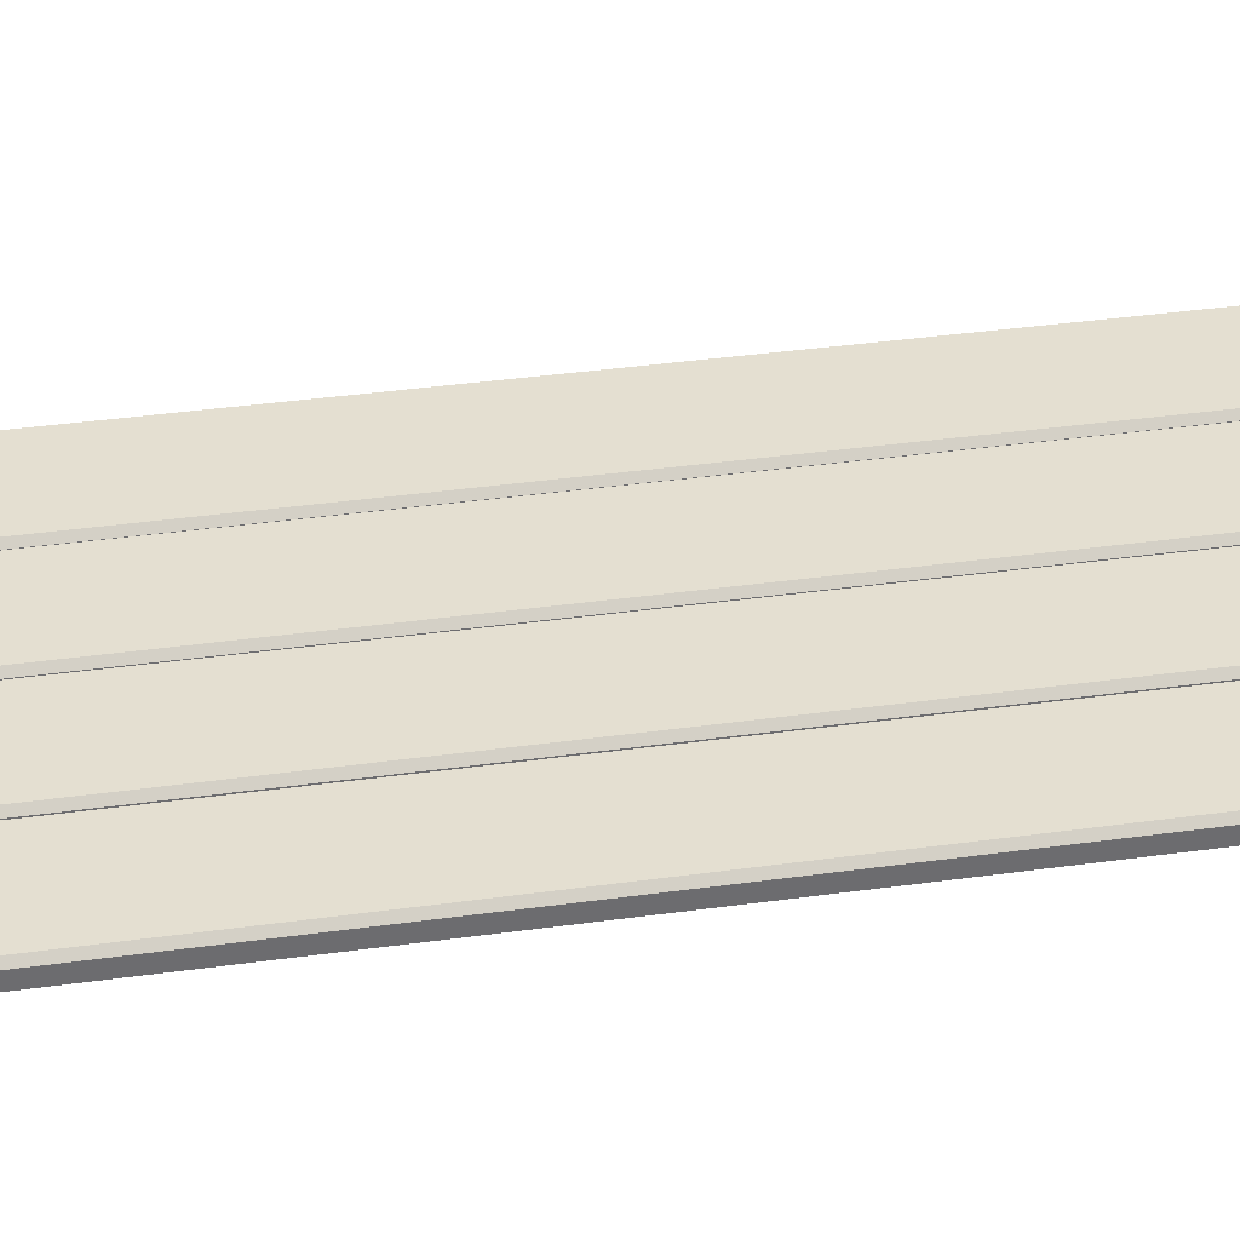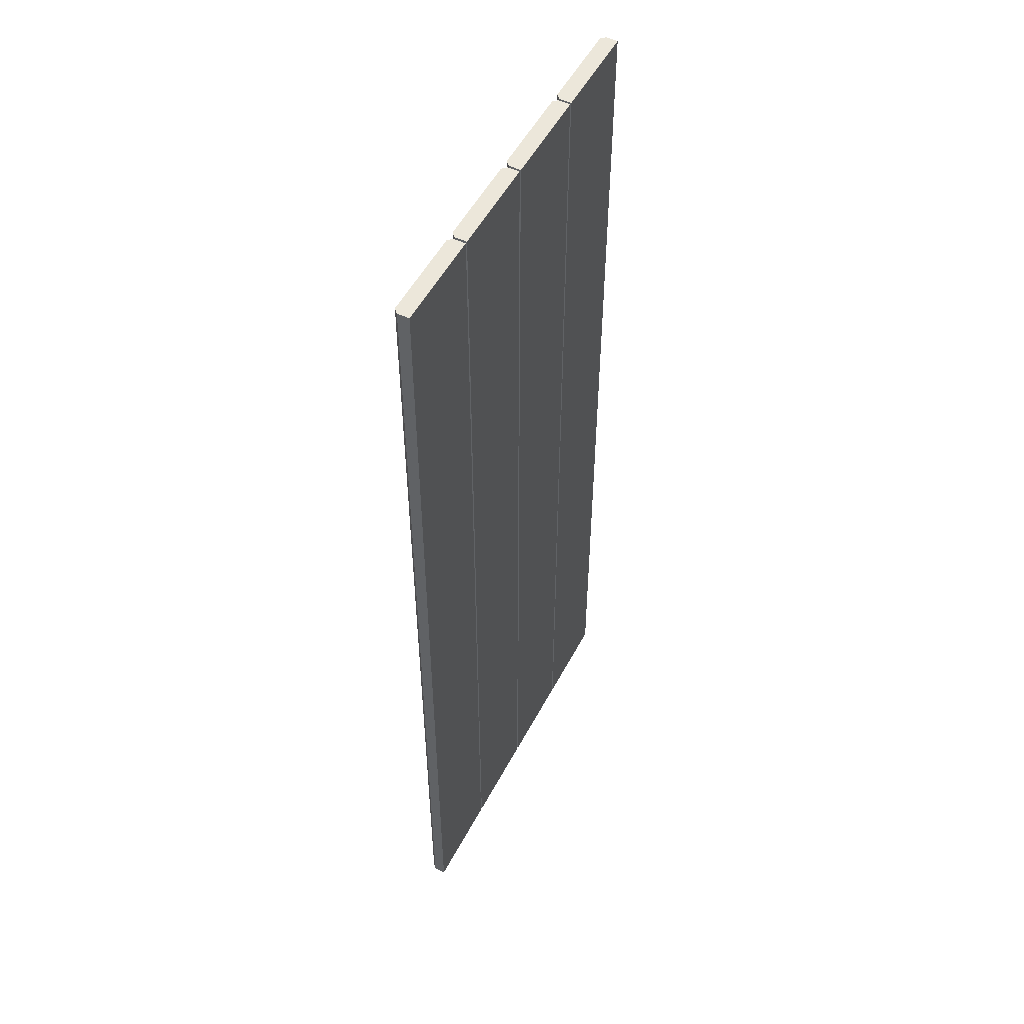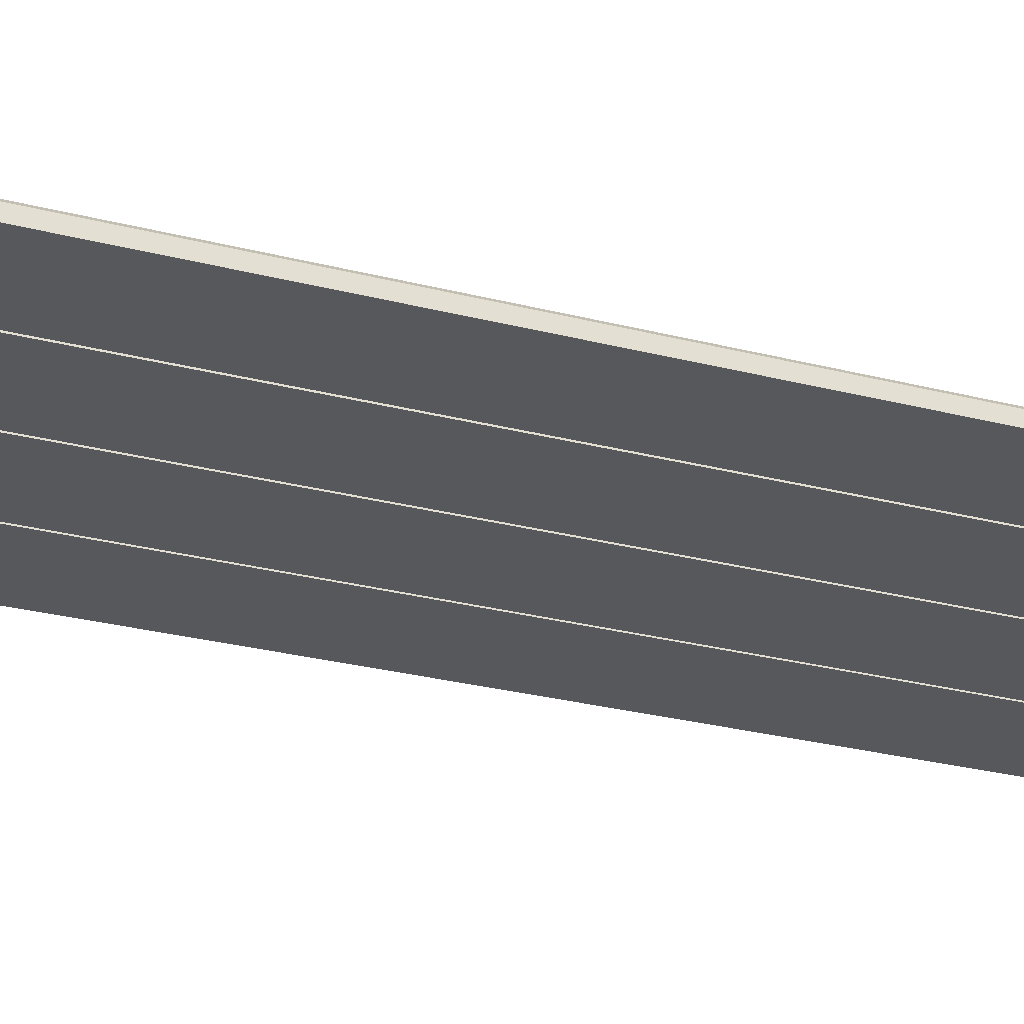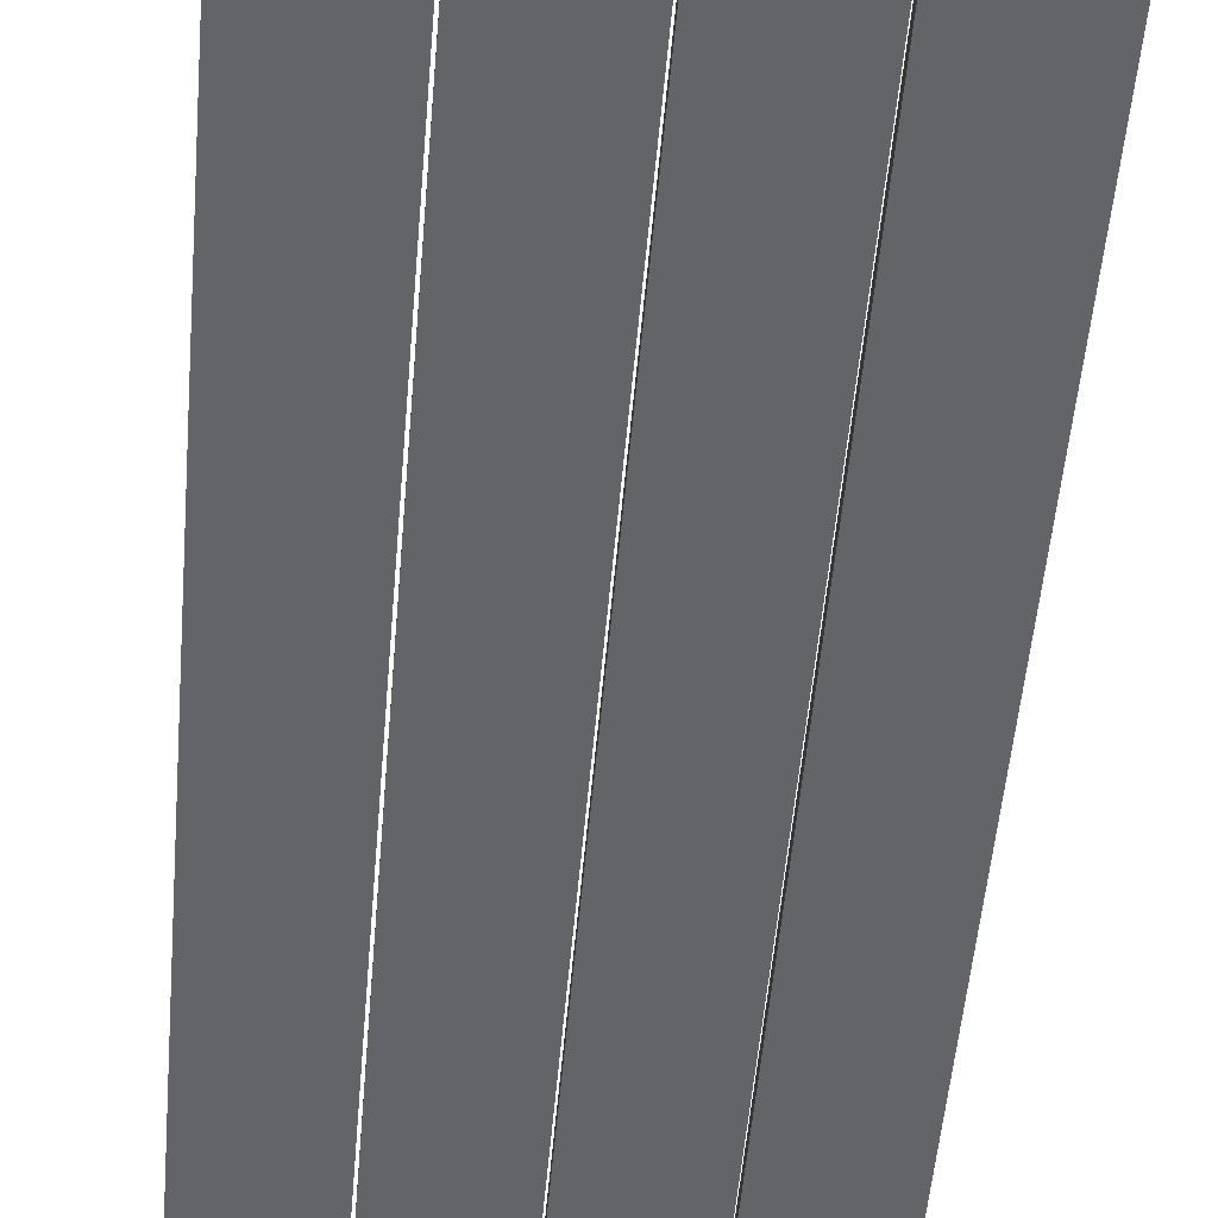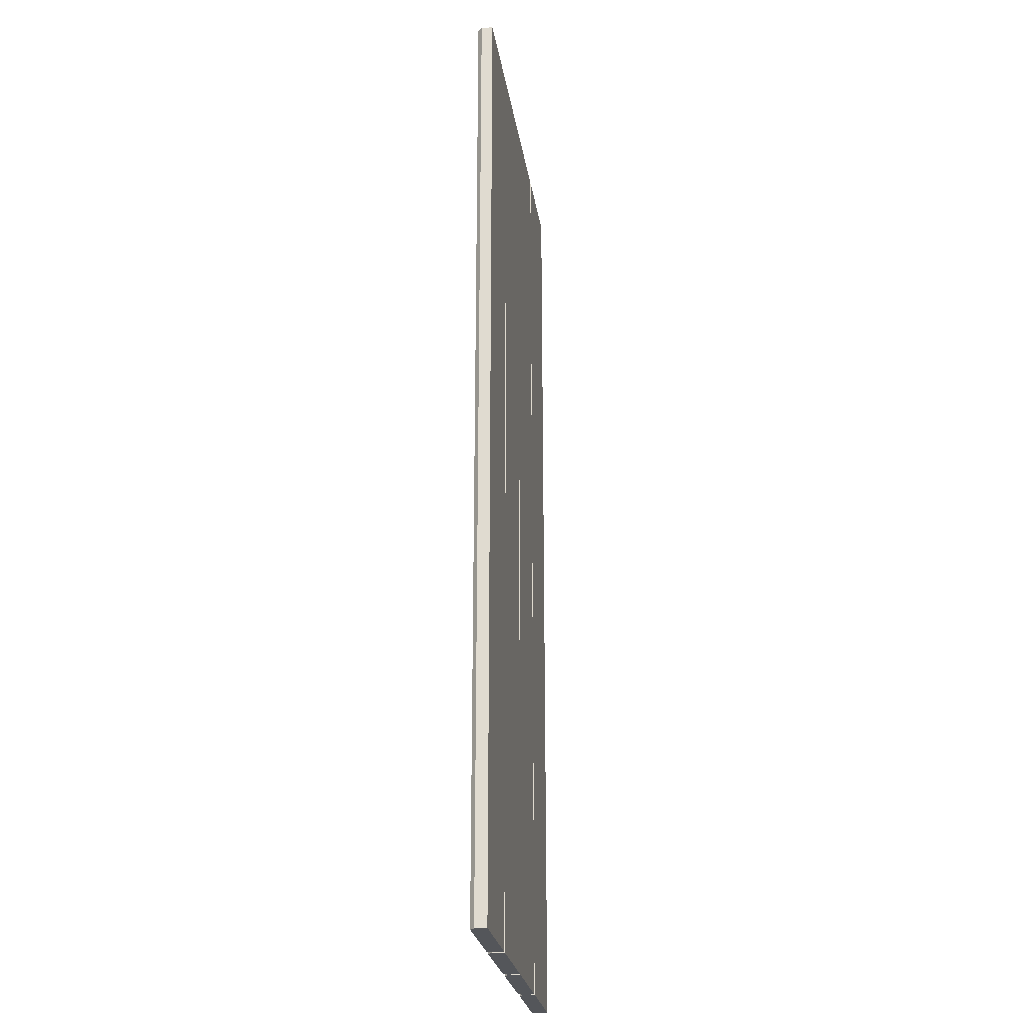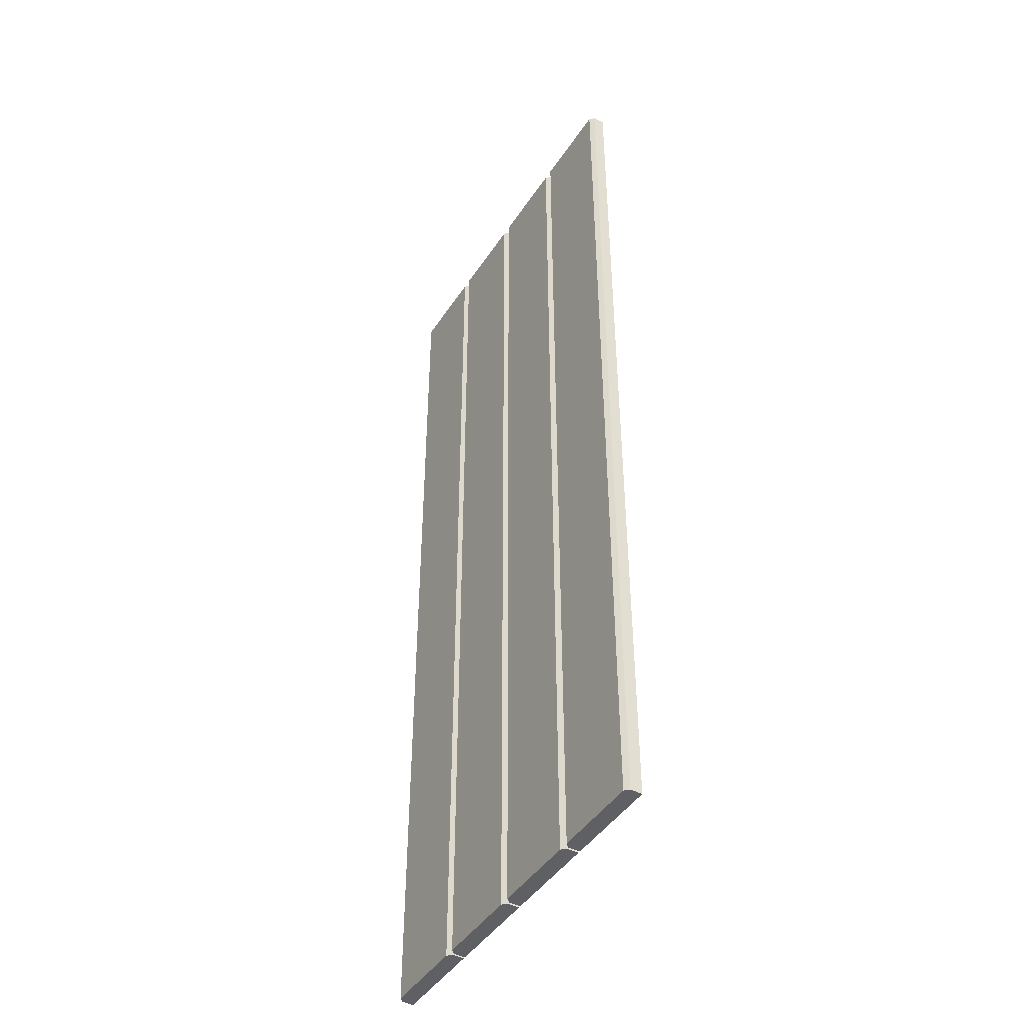
<metadata>
{"format":"obj","ext":"obj","renderer":"f3d","projection":"perspective","resolution":1024,"background":"white","views":[{"elev":36.7,"azim":79.7,"up":"+Y"},{"elev":52.7,"azim":-62.6,"up":"+Z"},{"elev":-28.5,"azim":-111.1,"up":"+Y"},{"elev":-51.3,"azim":175.2,"up":"+Y"},{"elev":-25.3,"azim":-81.4,"up":"+Z"},{"elev":-44.8,"azim":-121.1,"up":"+Z"}]}
</metadata>
<code>
o model.006_model.9649
v -0.1629 0.4441 -0.8205
v -0.3235 0.4441 0.819
v -0.3235 0.4441 -0.8205
v -0.1629 0.4441 0.819
v -0.1629 0.4441 0.819
v -0.1629 0.4441 -0.8205
v -0.3235 0.4441 0.819
v -0.3235 0.4441 -0.8205
v 0.001172 0.4441 -0.8205
v -0.1594 0.4441 0.819
v -0.1594 0.4441 -0.8205
v 0.001172 0.4441 0.819
v 0.001172 0.4441 0.819
v 0.001172 0.4441 -0.8205
v -0.1594 0.4441 0.819
v -0.1594 0.4441 -0.8205
v 0.1653 0.4441 -0.8205
v 0.00474 0.4441 0.819
v 0.00474 0.4441 -0.8205
v 0.1653 0.4441 0.819
v 0.1653 0.4441 0.819
v 0.1653 0.4441 -0.8205
v 0.00474 0.4441 0.819
v 0.00474 0.4441 -0.8205
v 0.3294 0.4441 -0.8205
v 0.1688 0.4441 0.819
v 0.1688 0.4441 -0.8205
v 0.3294 0.4441 0.819
v 0.3294 0.4441 0.819
v 0.3294 0.4441 -0.8205
v 0.1688 0.4441 0.819
v 0.1688 0.4441 -0.8205
v -0.3235 0.4638 0.819
v -0.3235 0.4441 -0.8205
v -0.3235 0.4441 0.819
v -0.3235 0.4638 -0.8205
v -0.3235 0.4638 -0.8205
v -0.3235 0.4638 0.819
v -0.3235 0.4441 -0.8205
v -0.3235 0.4441 0.819
v -0.1629 0.4638 0.819
v -0.3235 0.4441 0.819
v -0.1629 0.4441 0.819
v -0.3235 0.4638 0.819
v -0.1701 0.4709 0.819
v -0.3163 0.4709 0.819
v -0.3163 0.4709 0.819
v -0.1701 0.4709 0.819
v -0.3235 0.4638 0.819
v -0.1629 0.4638 0.819
v -0.3235 0.4441 0.819
v -0.1629 0.4441 0.819
v -0.3163 0.4709 0.819
v -0.3235 0.4638 -0.8205
v -0.3235 0.4638 0.819
v -0.3163 0.4709 -0.8205
v -0.3163 0.4709 -0.8205
v -0.3163 0.4709 0.819
v -0.3235 0.4638 -0.8205
v -0.3235 0.4638 0.819
v -0.3235 0.4638 -0.8205
v -0.1629 0.4441 -0.8205
v -0.3235 0.4441 -0.8205
v -0.1629 0.4638 -0.8205
v -0.3163 0.4709 -0.8205
v -0.1701 0.4709 -0.8205
v -0.1701 0.4709 -0.8205
v -0.3163 0.4709 -0.8205
v -0.1629 0.4638 -0.8205
v -0.3235 0.4638 -0.8205
v -0.1629 0.4441 -0.8205
v -0.3235 0.4441 -0.8205
v -0.1629 0.4441 -0.8205
v -0.1629 0.4638 0.819
v -0.1629 0.4441 0.819
v -0.1629 0.4638 -0.8205
v -0.1629 0.4638 -0.8205
v -0.1629 0.4441 -0.8205
v -0.1629 0.4638 0.819
v -0.1629 0.4441 0.819
v -0.1629 0.4638 0.819
v -0.1701 0.4709 -0.8205
v -0.1701 0.4709 0.819
v -0.1629 0.4638 -0.8205
v -0.1629 0.4638 -0.8205
v -0.1629 0.4638 0.819
v -0.1701 0.4709 -0.8205
v -0.1701 0.4709 0.819
v -0.1701 0.4709 0.819
v -0.3163 0.4709 -0.8205
v -0.3163 0.4709 0.819
v -0.1701 0.4709 -0.8205
v -0.1701 0.4709 -0.8205
v -0.1701 0.4709 0.819
v -0.3163 0.4709 -0.8205
v -0.3163 0.4709 0.819
v -0.1594 0.4638 0.819
v -0.1594 0.4441 -0.8205
v -0.1594 0.4441 0.819
v -0.1594 0.4638 -0.8205
v -0.1594 0.4638 -0.8205
v -0.1594 0.4638 0.819
v -0.1594 0.4441 -0.8205
v -0.1594 0.4441 0.819
v 0.001172 0.4638 0.819
v -0.1594 0.4441 0.819
v 0.001172 0.4441 0.819
v -0.1594 0.4638 0.819
v -0.005963 0.4709 0.819
v -0.1522 0.4709 0.819
v -0.1522 0.4709 0.819
v -0.005963 0.4709 0.819
v -0.1594 0.4638 0.819
v 0.001172 0.4638 0.819
v -0.1594 0.4441 0.819
v 0.001172 0.4441 0.819
v -0.1522 0.4709 0.819
v -0.1594 0.4638 -0.8205
v -0.1594 0.4638 0.819
v -0.1522 0.4709 -0.8205
v -0.1522 0.4709 -0.8205
v -0.1522 0.4709 0.819
v -0.1594 0.4638 -0.8205
v -0.1594 0.4638 0.819
v -0.1594 0.4638 -0.8205
v 0.001172 0.4441 -0.8205
v -0.1594 0.4441 -0.8205
v 0.001172 0.4638 -0.8205
v -0.1522 0.4709 -0.8205
v -0.005963 0.4709 -0.8205
v -0.005963 0.4709 -0.8205
v -0.1522 0.4709 -0.8205
v 0.001172 0.4638 -0.8205
v -0.1594 0.4638 -0.8205
v 0.001172 0.4441 -0.8205
v -0.1594 0.4441 -0.8205
v 0.001172 0.4441 -0.8205
v 0.001172 0.4638 0.819
v 0.001172 0.4441 0.819
v 0.001172 0.4638 -0.8205
v 0.001172 0.4638 -0.8205
v 0.001172 0.4441 -0.8205
v 0.001172 0.4638 0.819
v 0.001172 0.4441 0.819
v 0.001172 0.4638 0.819
v -0.005963 0.4709 -0.8205
v -0.005963 0.4709 0.819
v 0.001172 0.4638 -0.8205
v 0.001172 0.4638 -0.8205
v 0.001172 0.4638 0.819
v -0.005963 0.4709 -0.8205
v -0.005963 0.4709 0.819
v -0.005963 0.4709 0.819
v -0.1522 0.4709 -0.8205
v -0.1522 0.4709 0.819
v -0.005963 0.4709 -0.8205
v -0.005963 0.4709 -0.8205
v -0.005963 0.4709 0.819
v -0.1522 0.4709 -0.8205
v -0.1522 0.4709 0.819
v 0.00474 0.4638 0.819
v 0.00474 0.4441 -0.8205
v 0.00474 0.4441 0.819
v 0.00474 0.4638 -0.8205
v 0.00474 0.4638 -0.8205
v 0.00474 0.4638 0.819
v 0.00474 0.4441 -0.8205
v 0.00474 0.4441 0.819
v 0.1653 0.4638 0.819
v 0.00474 0.4441 0.819
v 0.1653 0.4441 0.819
v 0.00474 0.4638 0.819
v 0.1581 0.4709 0.819
v 0.01188 0.4709 0.819
v 0.01188 0.4709 0.819
v 0.1581 0.4709 0.819
v 0.00474 0.4638 0.819
v 0.1653 0.4638 0.819
v 0.00474 0.4441 0.819
v 0.1653 0.4441 0.819
v 0.01188 0.4709 0.819
v 0.00474 0.4638 -0.8205
v 0.00474 0.4638 0.819
v 0.01188 0.4709 -0.8205
v 0.01188 0.4709 -0.8205
v 0.01188 0.4709 0.819
v 0.00474 0.4638 -0.8205
v 0.00474 0.4638 0.819
v 0.00474 0.4638 -0.8205
v 0.1653 0.4441 -0.8205
v 0.00474 0.4441 -0.8205
v 0.1653 0.4638 -0.8205
v 0.01188 0.4709 -0.8205
v 0.1581 0.4709 -0.8205
v 0.1581 0.4709 -0.8205
v 0.01188 0.4709 -0.8205
v 0.1653 0.4638 -0.8205
v 0.00474 0.4638 -0.8205
v 0.1653 0.4441 -0.8205
v 0.00474 0.4441 -0.8205
v 0.1653 0.4441 -0.8205
v 0.1653 0.4638 0.819
v 0.1653 0.4441 0.819
v 0.1653 0.4638 -0.8205
v 0.1653 0.4638 -0.8205
v 0.1653 0.4441 -0.8205
v 0.1653 0.4638 0.819
v 0.1653 0.4441 0.819
v 0.1653 0.4638 0.819
v 0.1581 0.4709 -0.8205
v 0.1581 0.4709 0.819
v 0.1653 0.4638 -0.8205
v 0.1653 0.4638 -0.8205
v 0.1653 0.4638 0.819
v 0.1581 0.4709 -0.8205
v 0.1581 0.4709 0.819
v 0.1581 0.4709 0.819
v 0.01188 0.4709 -0.8205
v 0.01188 0.4709 0.819
v 0.1581 0.4709 -0.8205
v 0.1581 0.4709 -0.8205
v 0.1581 0.4709 0.819
v 0.01188 0.4709 -0.8205
v 0.01188 0.4709 0.819
v 0.1688 0.4638 0.819
v 0.1688 0.4441 -0.8205
v 0.1688 0.4441 0.819
v 0.1688 0.4638 -0.8205
v 0.1688 0.4638 -0.8205
v 0.1688 0.4638 0.819
v 0.1688 0.4441 -0.8205
v 0.1688 0.4441 0.819
v 0.3294 0.4638 0.819
v 0.1688 0.4441 0.819
v 0.3294 0.4441 0.819
v 0.1688 0.4638 0.819
v 0.3222 0.4709 0.819
v 0.176 0.4709 0.819
v 0.176 0.4709 0.819
v 0.3222 0.4709 0.819
v 0.1688 0.4638 0.819
v 0.3294 0.4638 0.819
v 0.1688 0.4441 0.819
v 0.3294 0.4441 0.819
v 0.176 0.4709 0.819
v 0.1688 0.4638 -0.8205
v 0.1688 0.4638 0.819
v 0.176 0.4709 -0.8205
v 0.176 0.4709 -0.8205
v 0.176 0.4709 0.819
v 0.1688 0.4638 -0.8205
v 0.1688 0.4638 0.819
v 0.1688 0.4638 -0.8205
v 0.3294 0.4441 -0.8205
v 0.1688 0.4441 -0.8205
v 0.3294 0.4638 -0.8205
v 0.176 0.4709 -0.8205
v 0.3222 0.4709 -0.8205
v 0.3222 0.4709 -0.8205
v 0.176 0.4709 -0.8205
v 0.3294 0.4638 -0.8205
v 0.1688 0.4638 -0.8205
v 0.3294 0.4441 -0.8205
v 0.1688 0.4441 -0.8205
v 0.3294 0.4441 -0.8205
v 0.3294 0.4638 0.819
v 0.3294 0.4441 0.819
v 0.3294 0.4638 -0.8205
v 0.3294 0.4638 -0.8205
v 0.3294 0.4441 -0.8205
v 0.3294 0.4638 0.819
v 0.3294 0.4441 0.819
v 0.3294 0.4638 0.819
v 0.3222 0.4709 -0.8205
v 0.3222 0.4709 0.819
v 0.3294 0.4638 -0.8205
v 0.3294 0.4638 -0.8205
v 0.3294 0.4638 0.819
v 0.3222 0.4709 -0.8205
v 0.3222 0.4709 0.819
v 0.3222 0.4709 0.819
v 0.176 0.4709 -0.8205
v 0.176 0.4709 0.819
v 0.3222 0.4709 -0.8205
v 0.3222 0.4709 -0.8205
v 0.3222 0.4709 0.819
v 0.176 0.4709 -0.8205
v 0.176 0.4709 0.819
f 1 2 3
f 2 1 4
f 5 6 7
f 8 7 6
f 9 10 11
f 10 9 12
f 13 14 15
f 16 15 14
f 17 18 19
f 18 17 20
f 21 22 23
f 24 23 22
f 25 26 27
f 26 25 28
f 29 30 31
f 32 31 30
f 33 34 35
f 34 33 36
f 37 38 39
f 40 39 38
f 41 42 43
f 42 41 44
f 44 41 45
f 44 45 46
f 47 48 49
f 48 50 49
f 49 50 51
f 52 51 50
f 53 54 55
f 54 53 56
f 57 58 59
f 60 59 58
f 61 62 63
f 62 61 64
f 64 61 65
f 64 65 66
f 67 68 69
f 68 70 69
f 69 70 71
f 72 71 70
f 73 74 75
f 74 73 76
f 77 78 79
f 80 79 78
f 81 82 83
f 82 81 84
f 85 86 87
f 88 87 86
f 89 90 91
f 90 89 92
f 93 94 95
f 96 95 94
f 97 98 99
f 98 97 100
f 101 102 103
f 104 103 102
f 105 106 107
f 106 105 108
f 108 105 109
f 108 109 110
f 111 112 113
f 112 114 113
f 113 114 115
f 116 115 114
f 117 118 119
f 118 117 120
f 121 122 123
f 124 123 122
f 125 126 127
f 126 125 128
f 128 125 129
f 128 129 130
f 131 132 133
f 132 134 133
f 133 134 135
f 136 135 134
f 137 138 139
f 138 137 140
f 141 142 143
f 144 143 142
f 145 146 147
f 146 145 148
f 149 150 151
f 152 151 150
f 153 154 155
f 154 153 156
f 157 158 159
f 160 159 158
f 161 162 163
f 162 161 164
f 165 166 167
f 168 167 166
f 169 170 171
f 170 169 172
f 172 169 173
f 172 173 174
f 175 176 177
f 176 178 177
f 177 178 179
f 180 179 178
f 181 182 183
f 182 181 184
f 185 186 187
f 188 187 186
f 189 190 191
f 190 189 192
f 192 189 193
f 192 193 194
f 195 196 197
f 196 198 197
f 197 198 199
f 200 199 198
f 201 202 203
f 202 201 204
f 205 206 207
f 208 207 206
f 209 210 211
f 210 209 212
f 213 214 215
f 216 215 214
f 217 218 219
f 218 217 220
f 221 222 223
f 224 223 222
f 225 226 227
f 226 225 228
f 229 230 231
f 232 231 230
f 233 234 235
f 234 233 236
f 236 233 237
f 236 237 238
f 239 240 241
f 240 242 241
f 241 242 243
f 244 243 242
f 245 246 247
f 246 245 248
f 249 250 251
f 252 251 250
f 253 254 255
f 254 253 256
f 256 253 257
f 256 257 258
f 259 260 261
f 260 262 261
f 261 262 263
f 264 263 262
f 265 266 267
f 266 265 268
f 269 270 271
f 272 271 270
f 273 274 275
f 274 273 276
f 277 278 279
f 280 279 278
f 281 282 283
f 282 281 284
f 285 286 287
f 288 287 286

</code>
